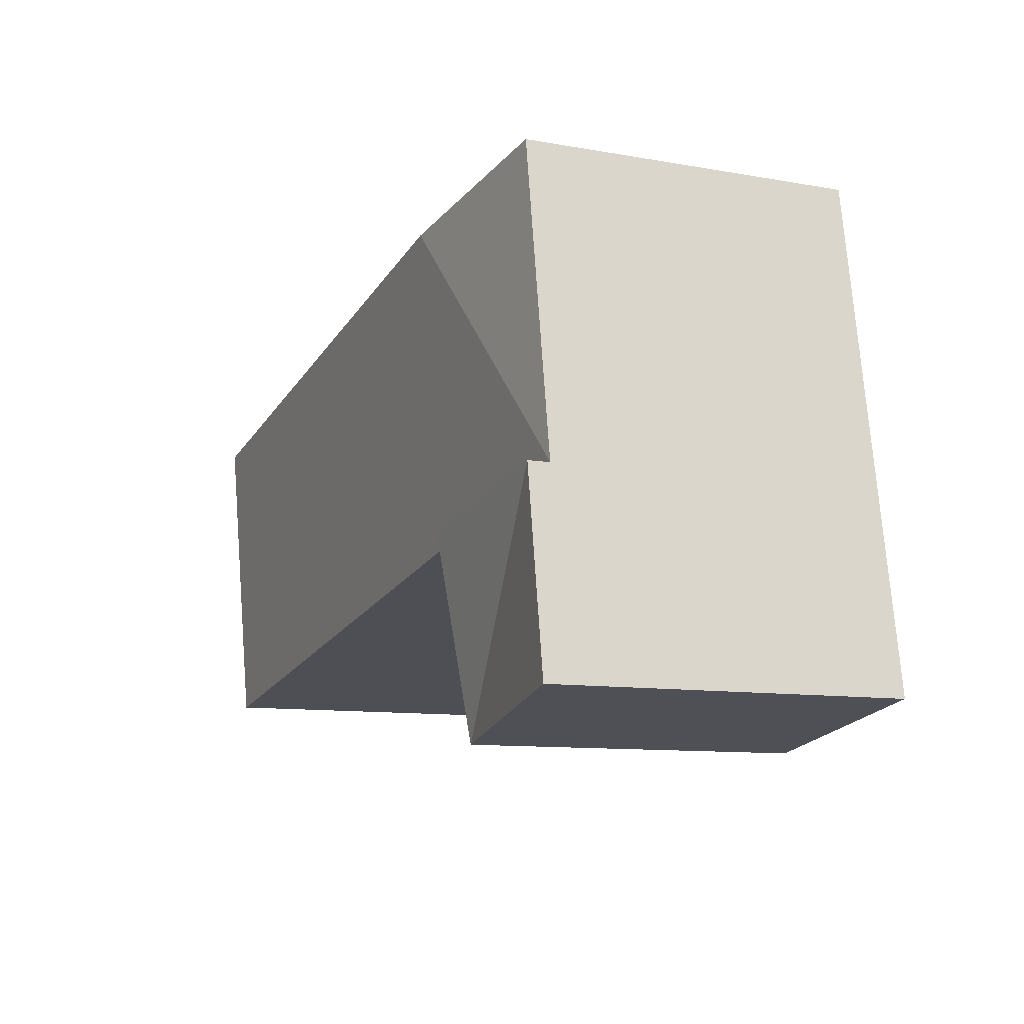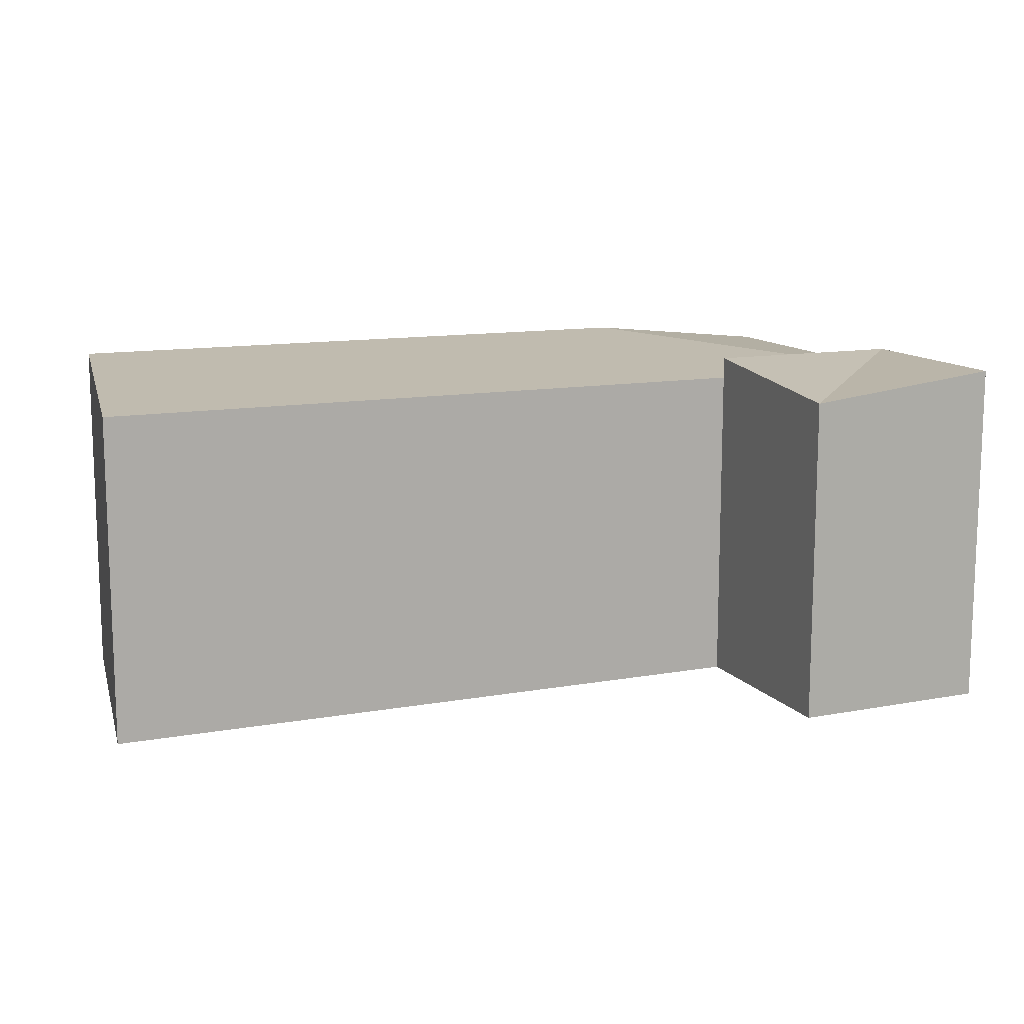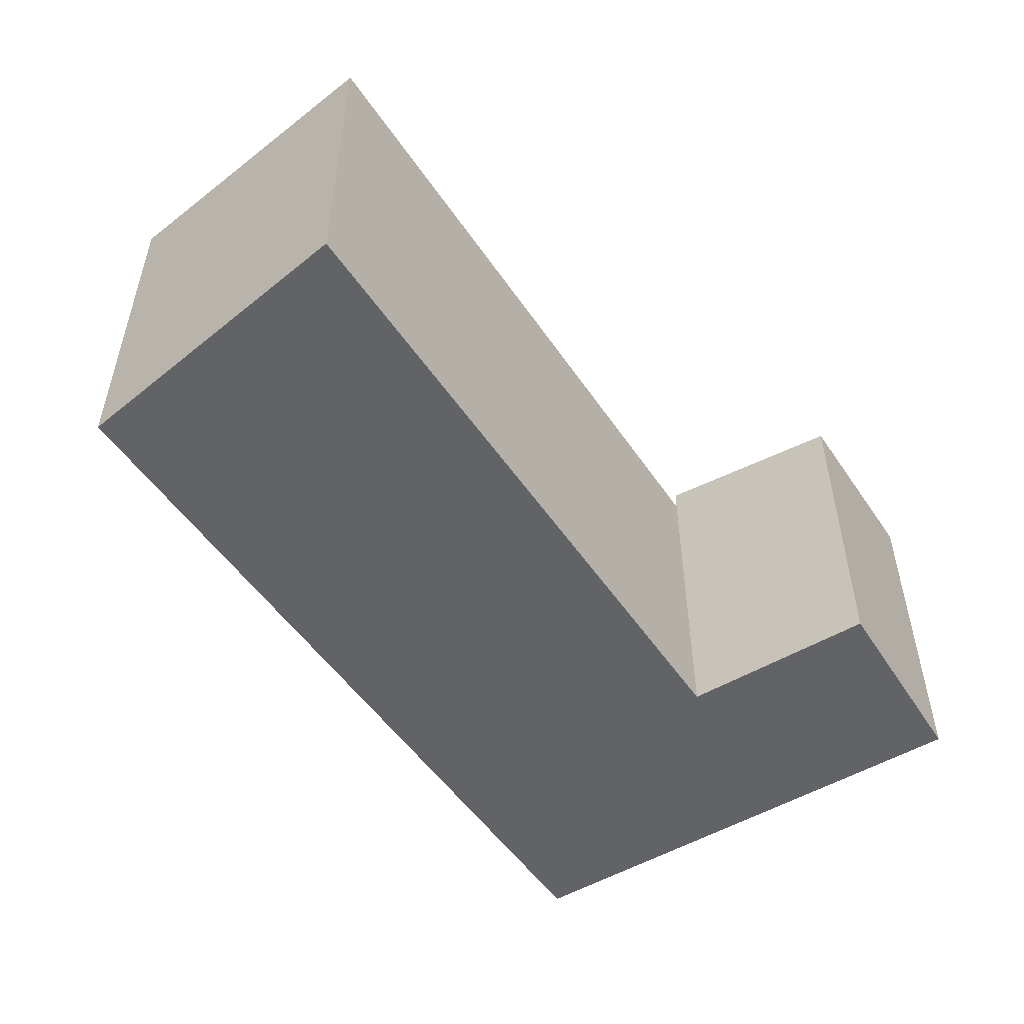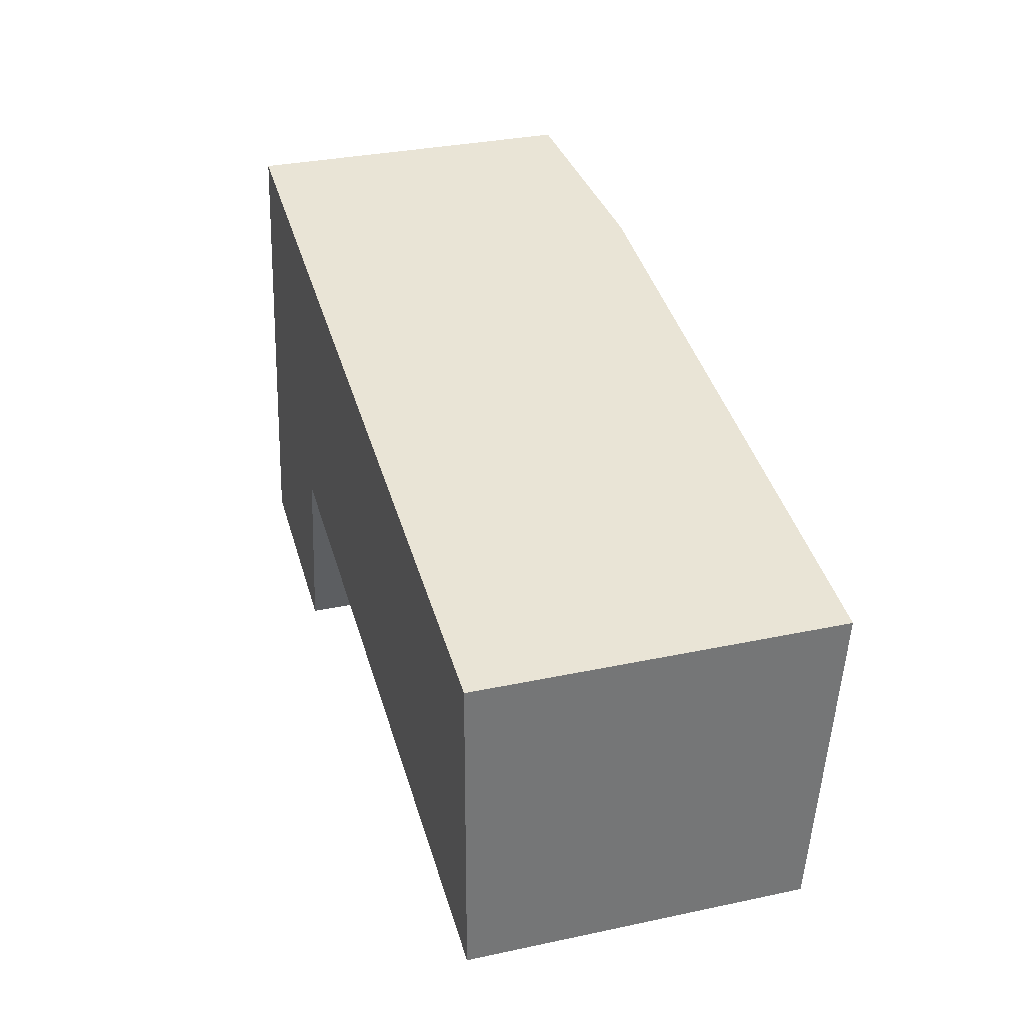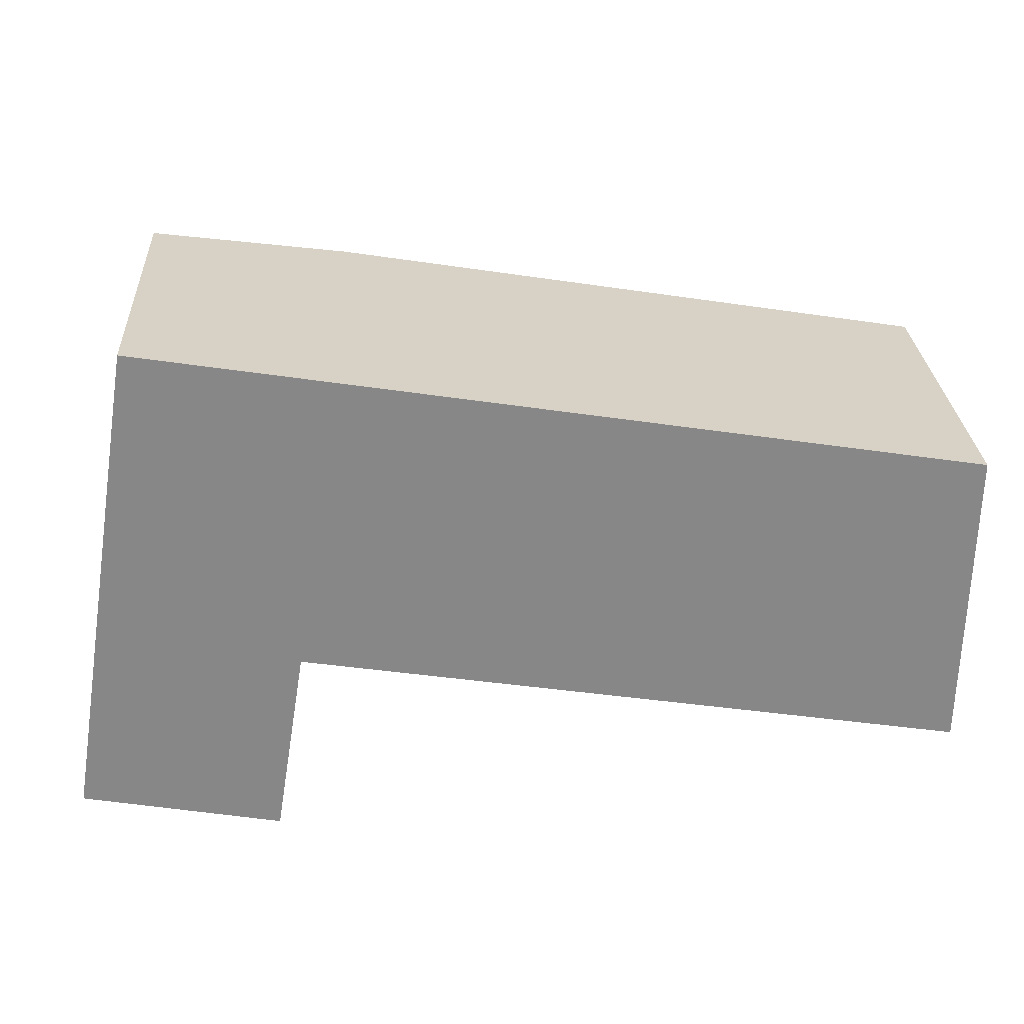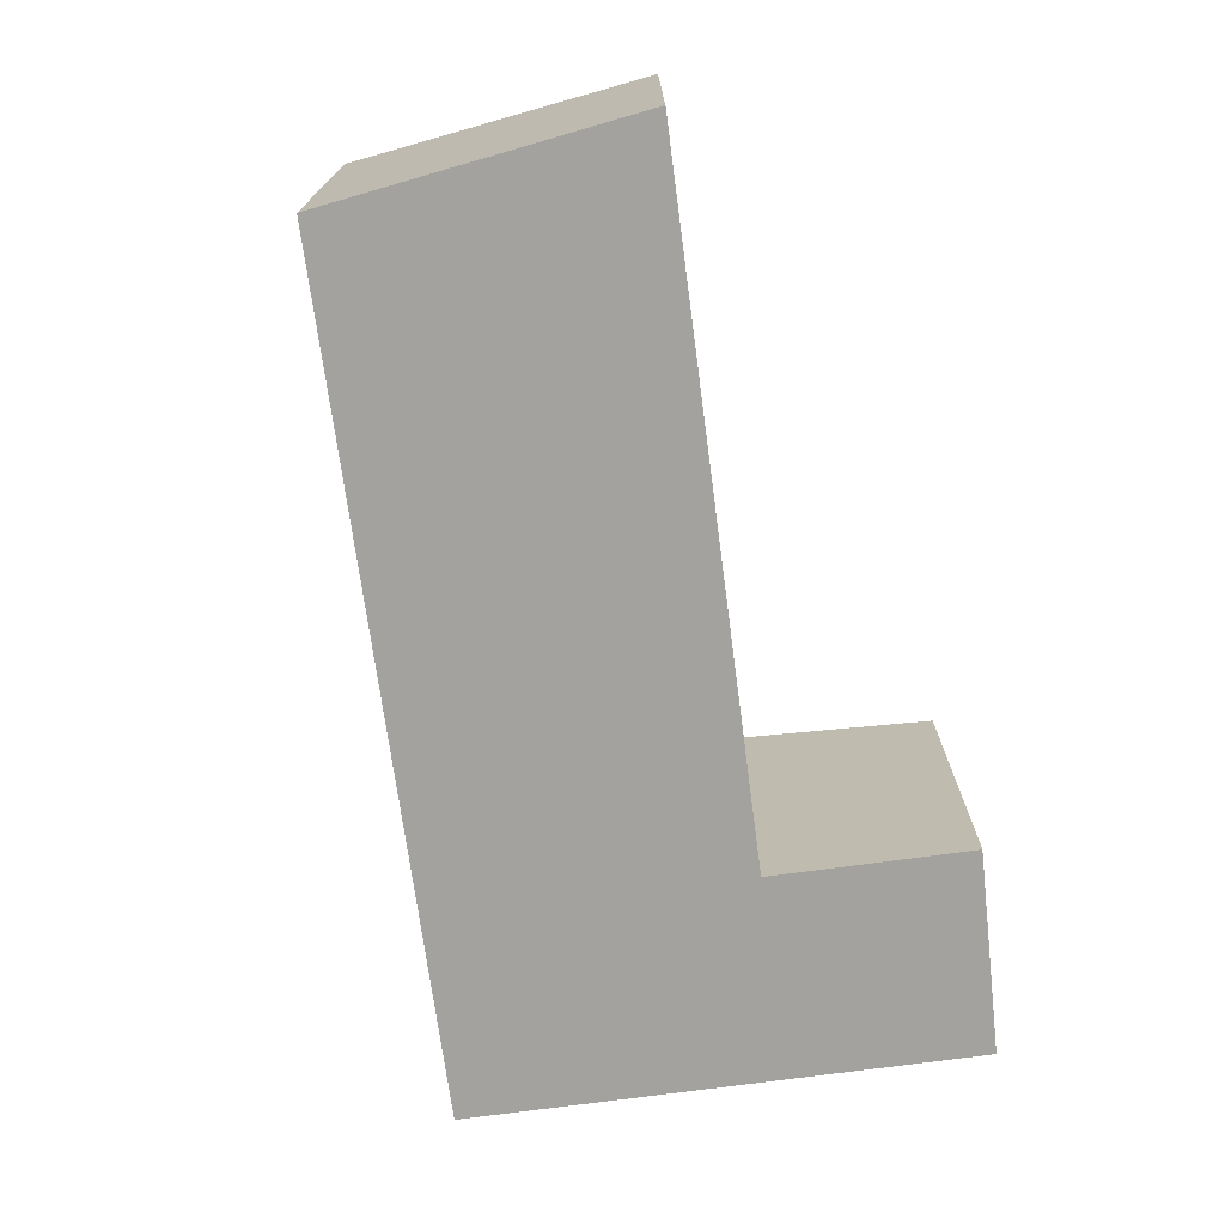
<metadata>
{"format":"obj","ext":"obj","renderer":"f3d","projection":"perspective","resolution":1024,"background":"white","views":[{"elev":-10.2,"azim":-114.2,"up":"+Z"},{"elev":12.3,"azim":166.4,"up":"+Y"},{"elev":-51.0,"azim":132.2,"up":"+Y"},{"elev":32.5,"azim":73.5,"up":"+Z"},{"elev":27.7,"azim":-3.2,"up":"+Z"},{"elev":-72.5,"azim":106.9,"up":"+Y"}]}
</metadata>
<code>
v  4.032 4.586e-17 -0.7489
v  4.663 7.081 3.179
v  4.663 -1.947e-16 3.18
v  4.033 6.652 -0.7491
v  4.663 6.652 3.179
v  0.6171 7.081 3.842
v  0.6171 6.652 3.842
v  0 0 0
v  0.6169 -2.353e-16 3.843
v  0.000151 7.081 -0.0002242
v  18.26 -4.428e-16 7.232
v  5.646 7.081 9.298
v  5.646 -5.694e-16 9.299
v  18.26 7.081 7.232
v  18.16 -5.924e-17 0.9675
v  18.16 6.652 0.9673
v  1.599 6.652 9.961
v  1.599 -6.1e-16 9.962
g defaultobject
f 1 2 3
f 2 1 4
f 5 6 7
f 6 5 2
f 6 8 9
f 8 6 10
f 10 1 8
f 1 10 4
f 11 12 13
f 12 11 14
f 5 15 3
f 15 5 16
f 15 14 11
f 14 15 16
f 13 17 18
f 17 13 12
f 17 9 18
f 9 17 7
f 3 11 13
f 11 3 15
f 9 13 18
f 13 9 3
f 3 8 1
f 8 3 9
f 4 6 2
f 6 4 10
f 5 14 16
f 14 5 12
f 17 12 7
f 7 12 5

</code>
